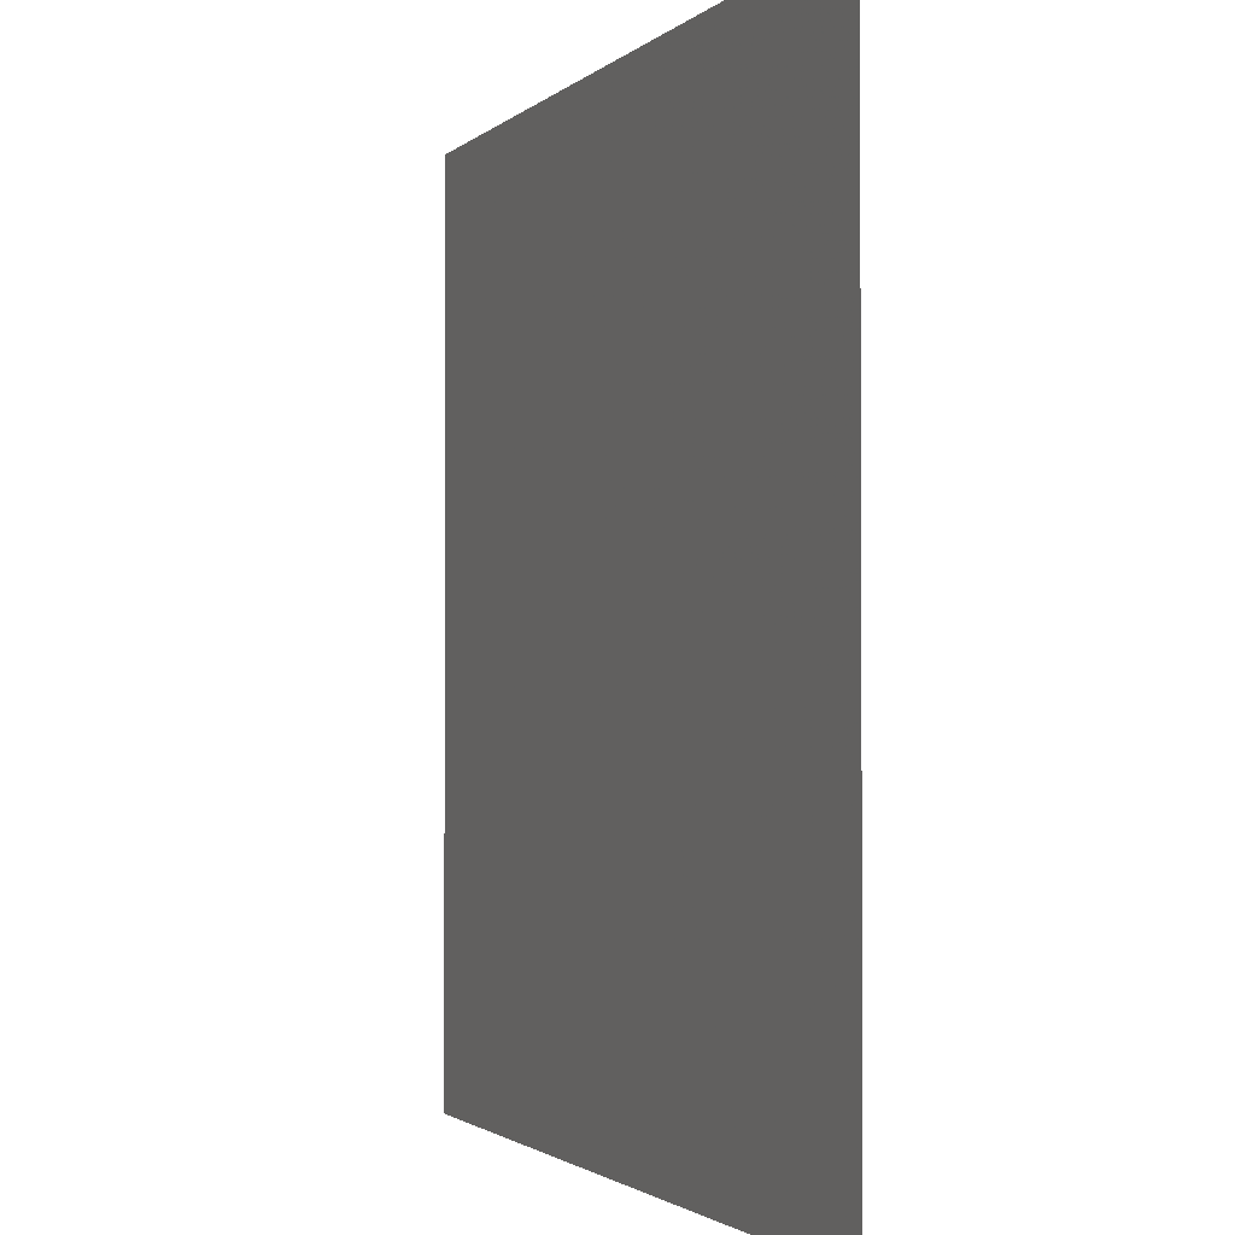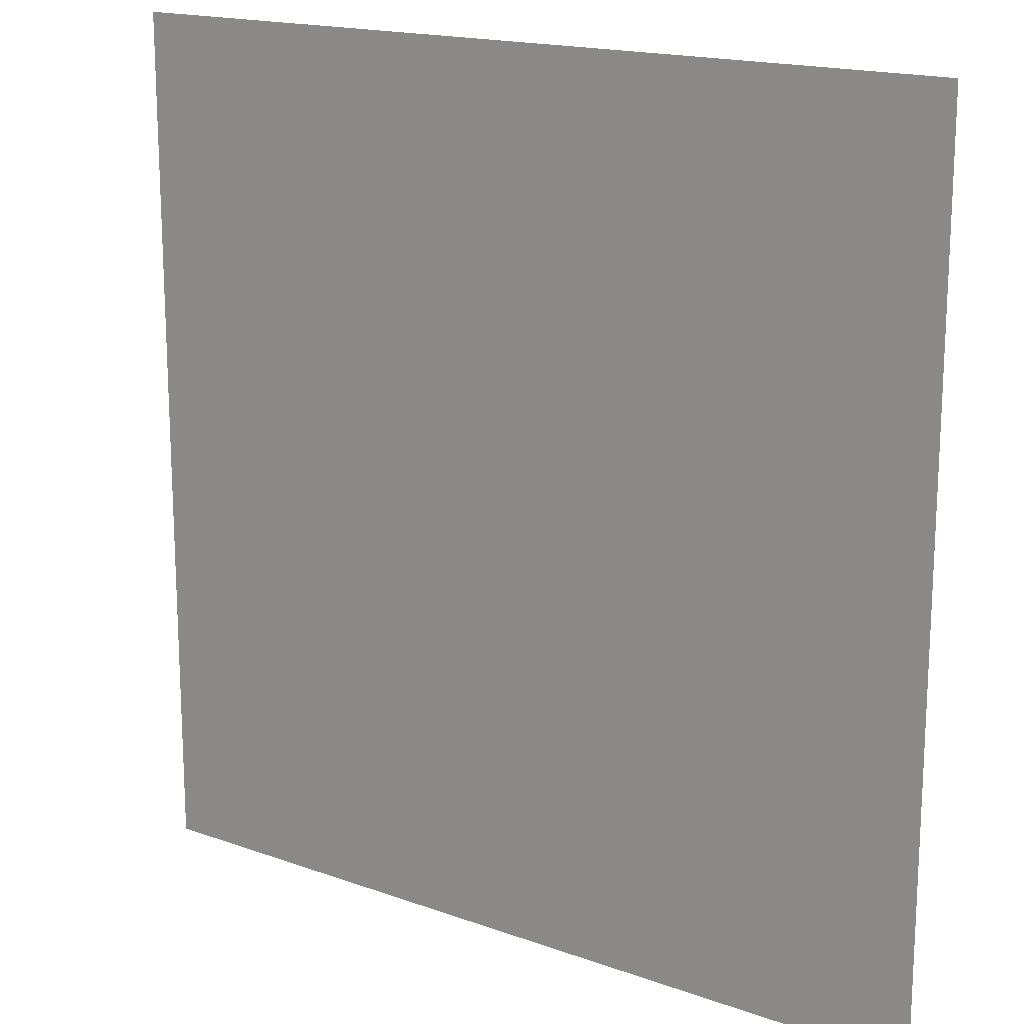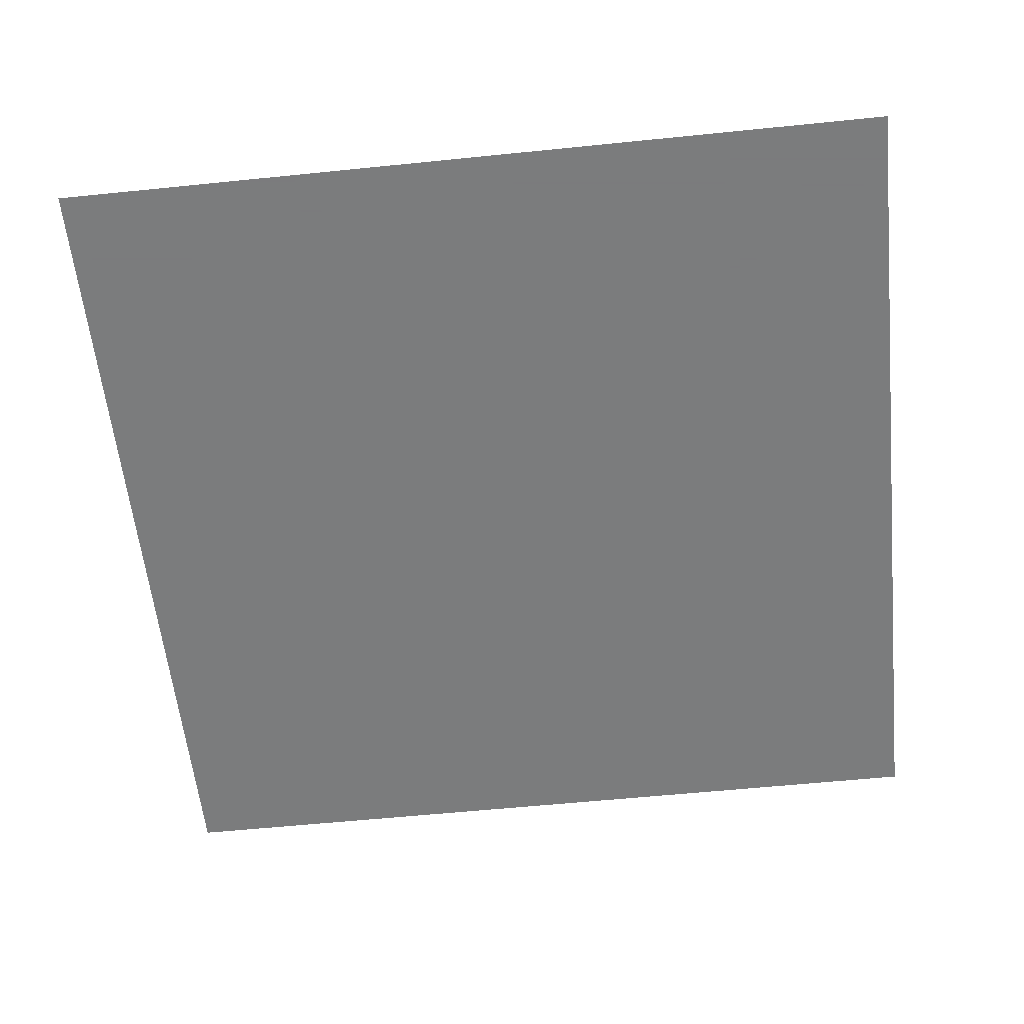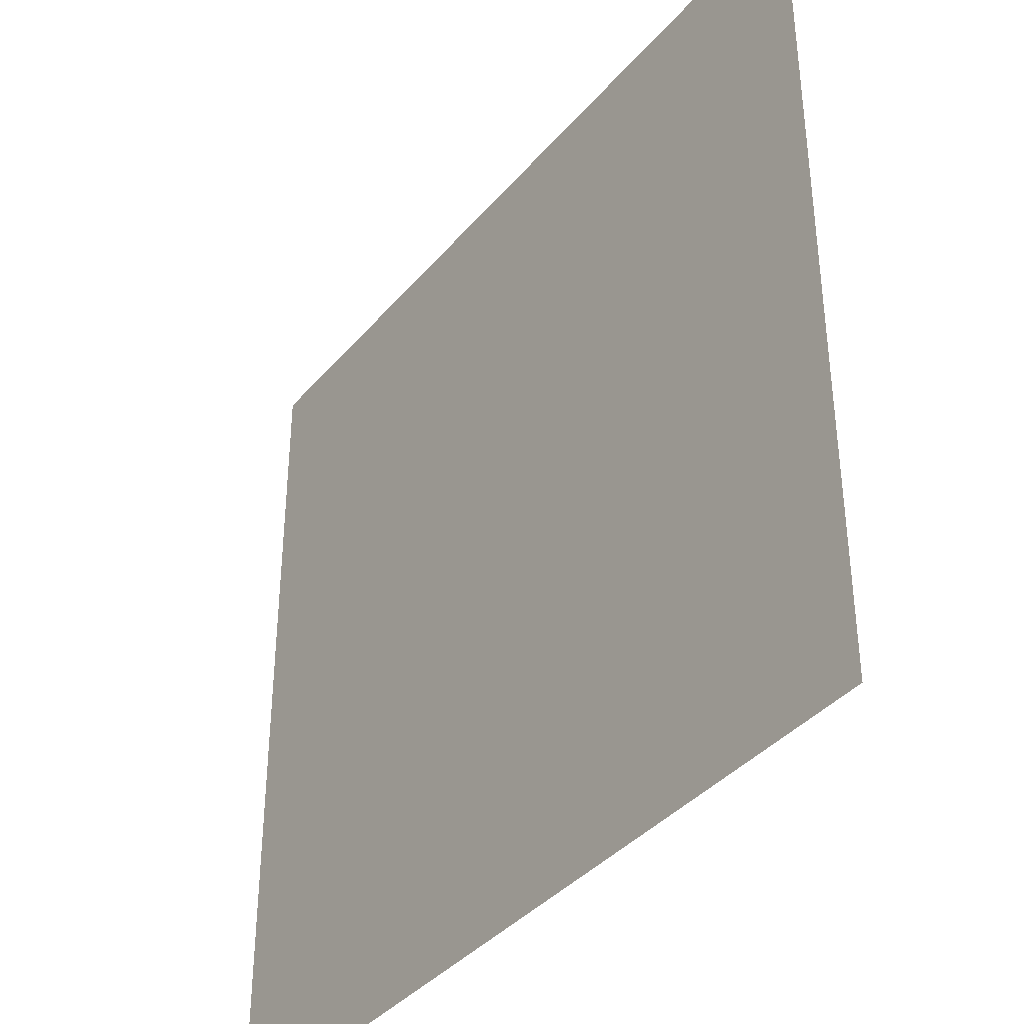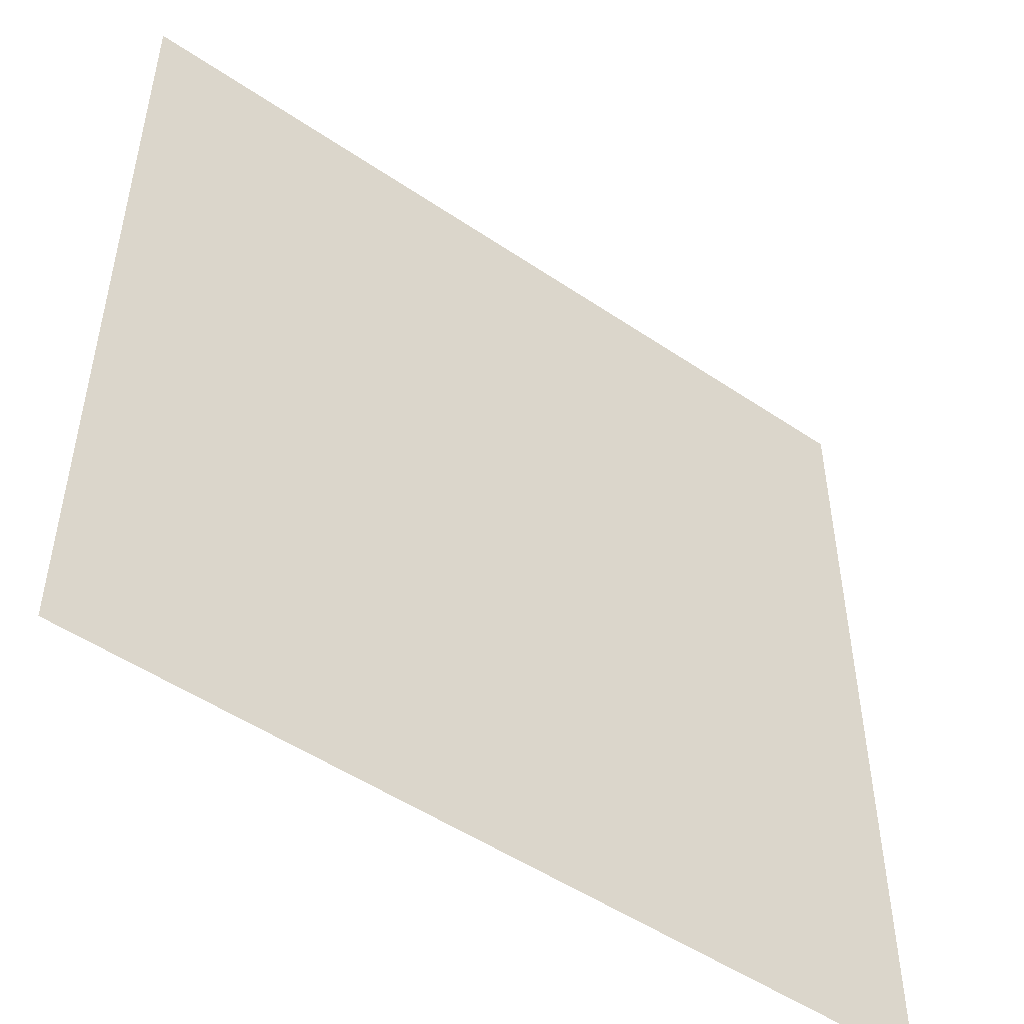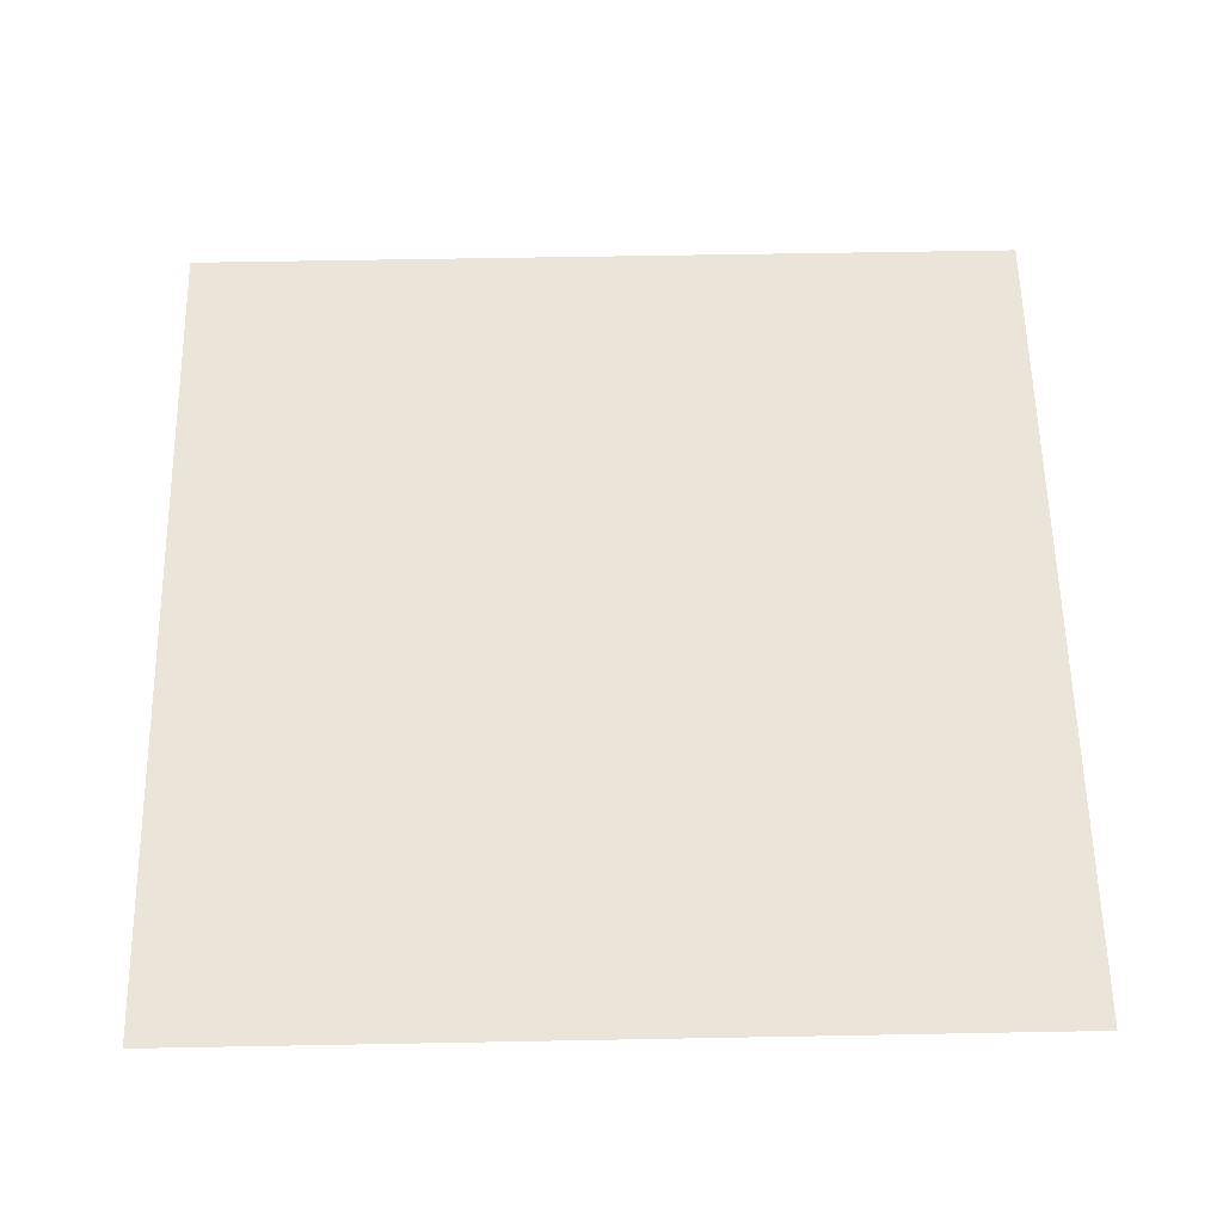
<metadata>
{"format":"obj","ext":"obj","renderer":"f3d","projection":"perspective","resolution":1024,"background":"white","views":[{"elev":-1.8,"azim":68.9,"up":"+Z"},{"elev":16.9,"azim":36.0,"up":"+Z"},{"elev":-58.6,"azim":6.0,"up":"+Y"},{"elev":-38.2,"azim":54.6,"up":"+Z"},{"elev":-50.5,"azim":143.4,"up":"+Z"},{"elev":59.4,"azim":88.9,"up":"+Y"}]}
</metadata>
<code>
v -0.5 -1.875 0.5
v -0.5 -1.875 -0.5
v -0.2109 -1.875 -0.5
v -0.2109 -1.875 0.5
v 0.3047 -1.875 -0.5
v 0.3047 -1.875 0.5
v 0.5 -1.875 -0.5
v 0.5 -1.875 0.5
f 1 2 3
f 1 3 4
f 4 3 5
f 4 5 6
f 6 5 7
f 6 7 8

</code>
